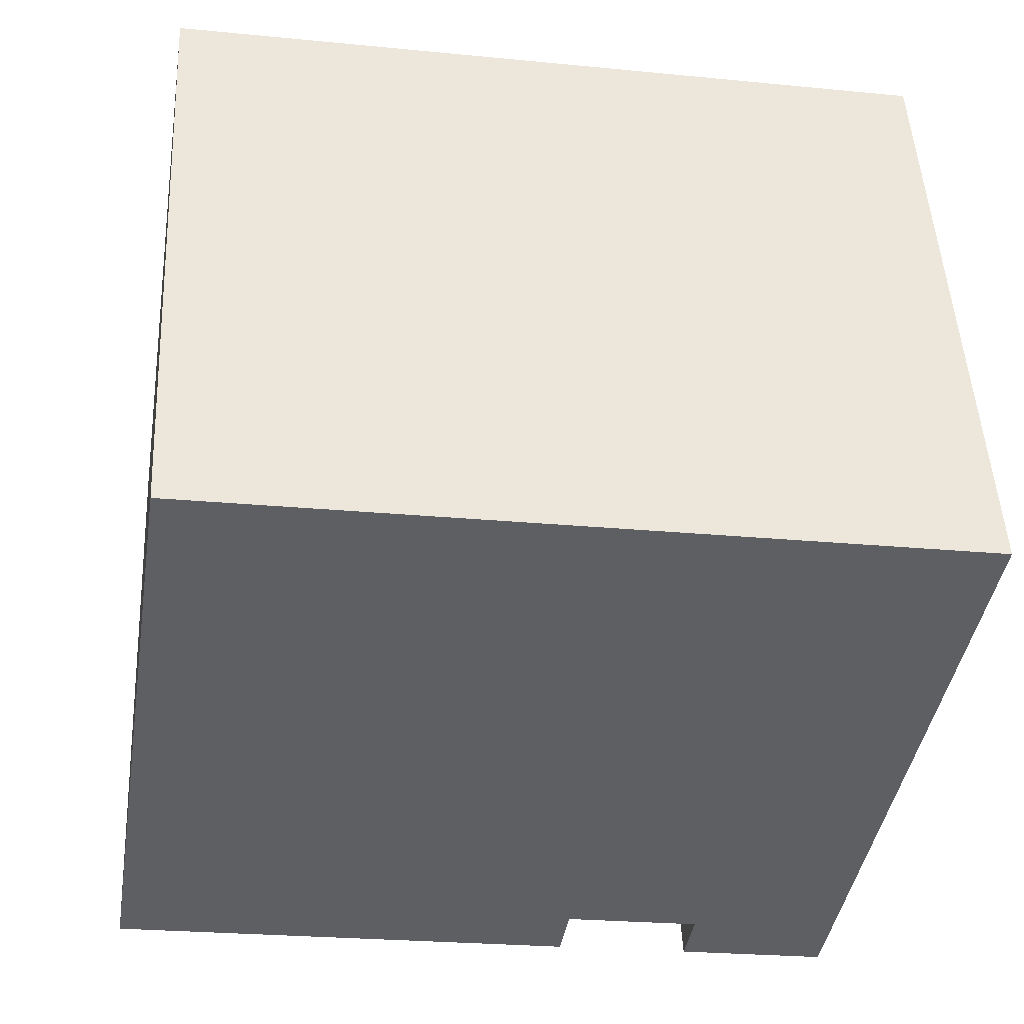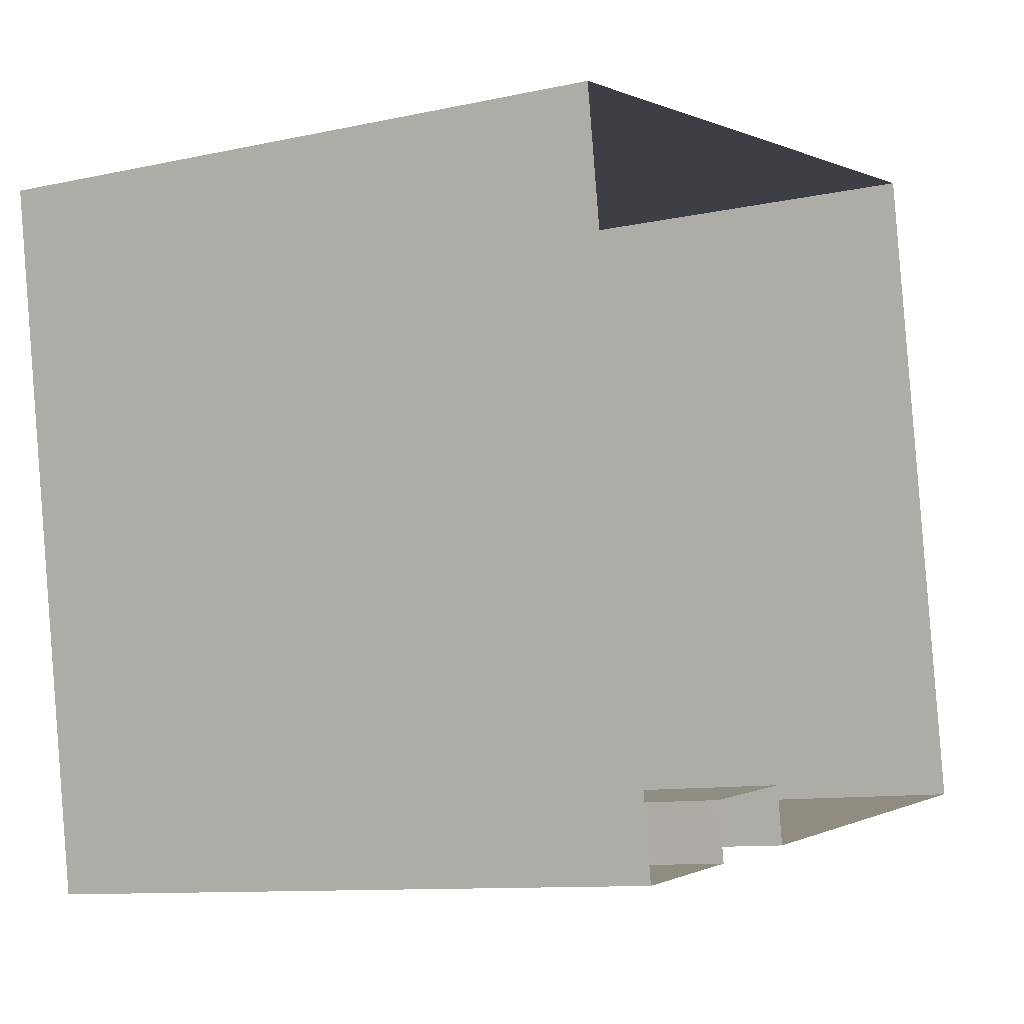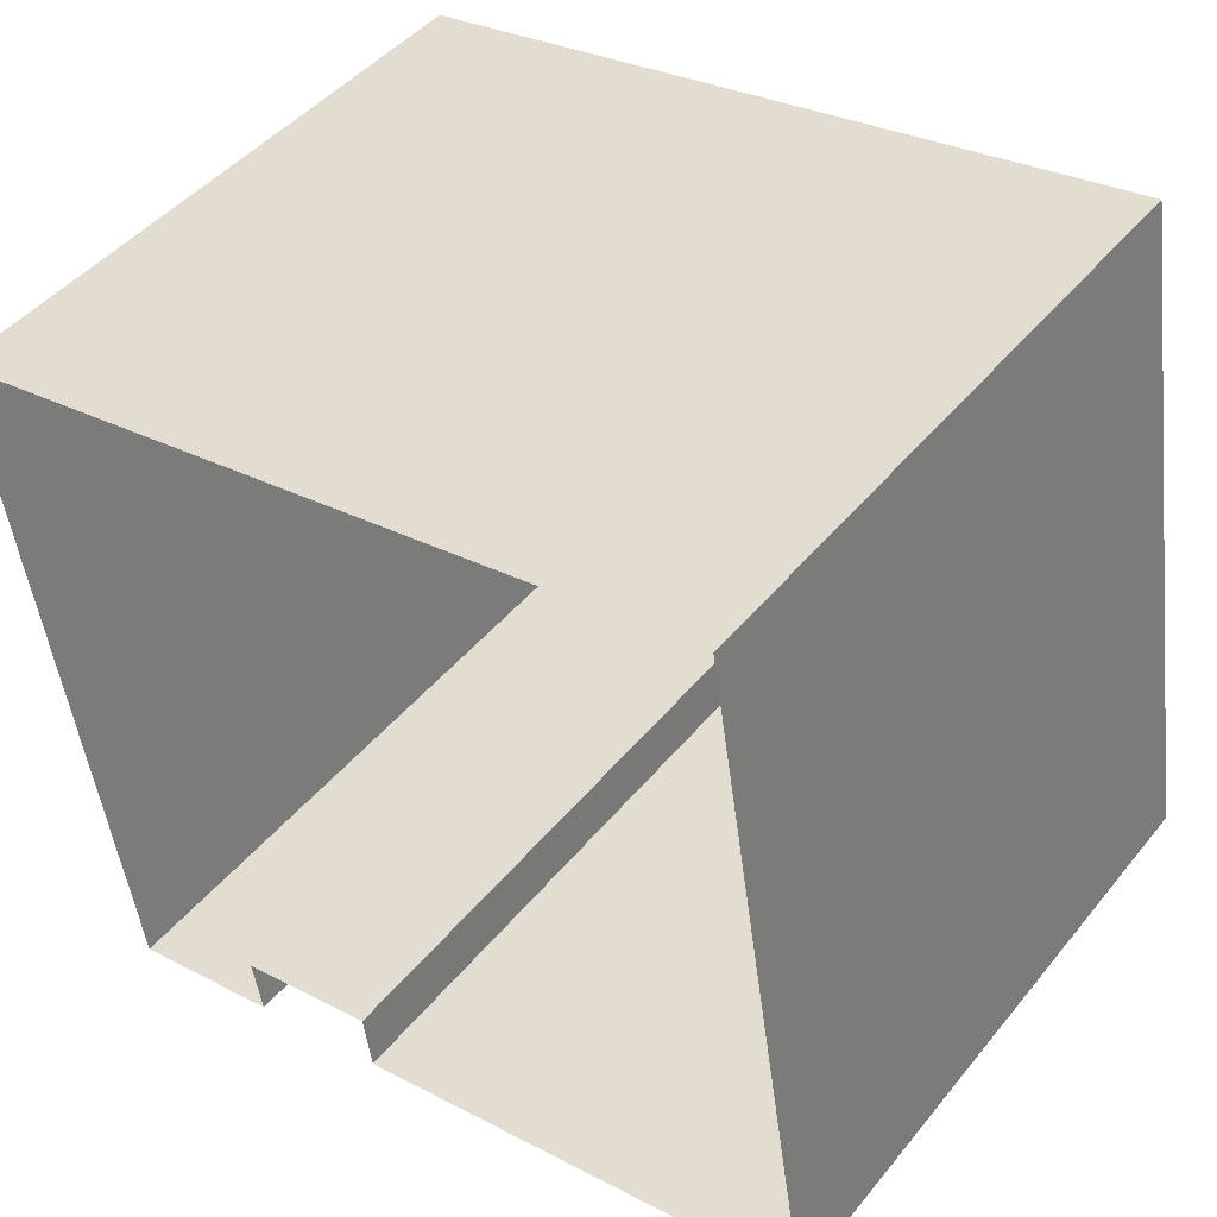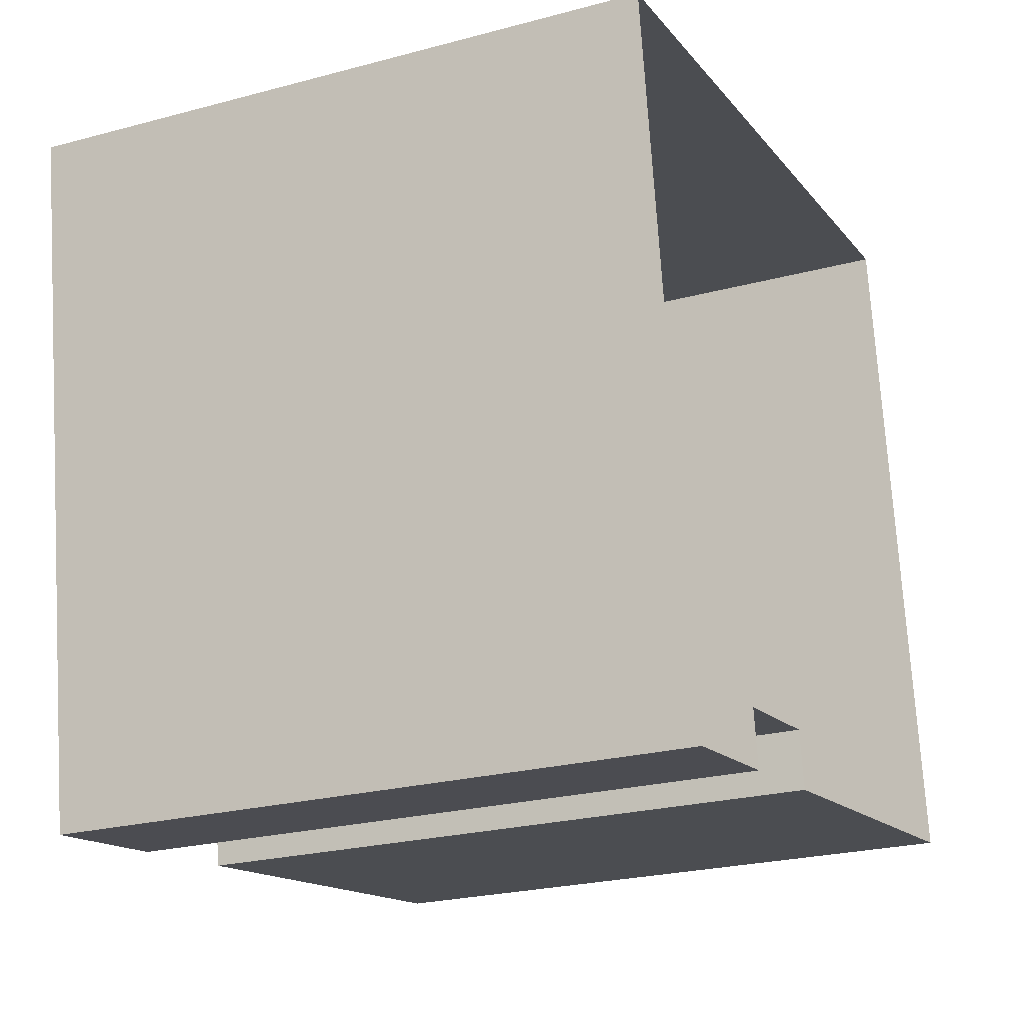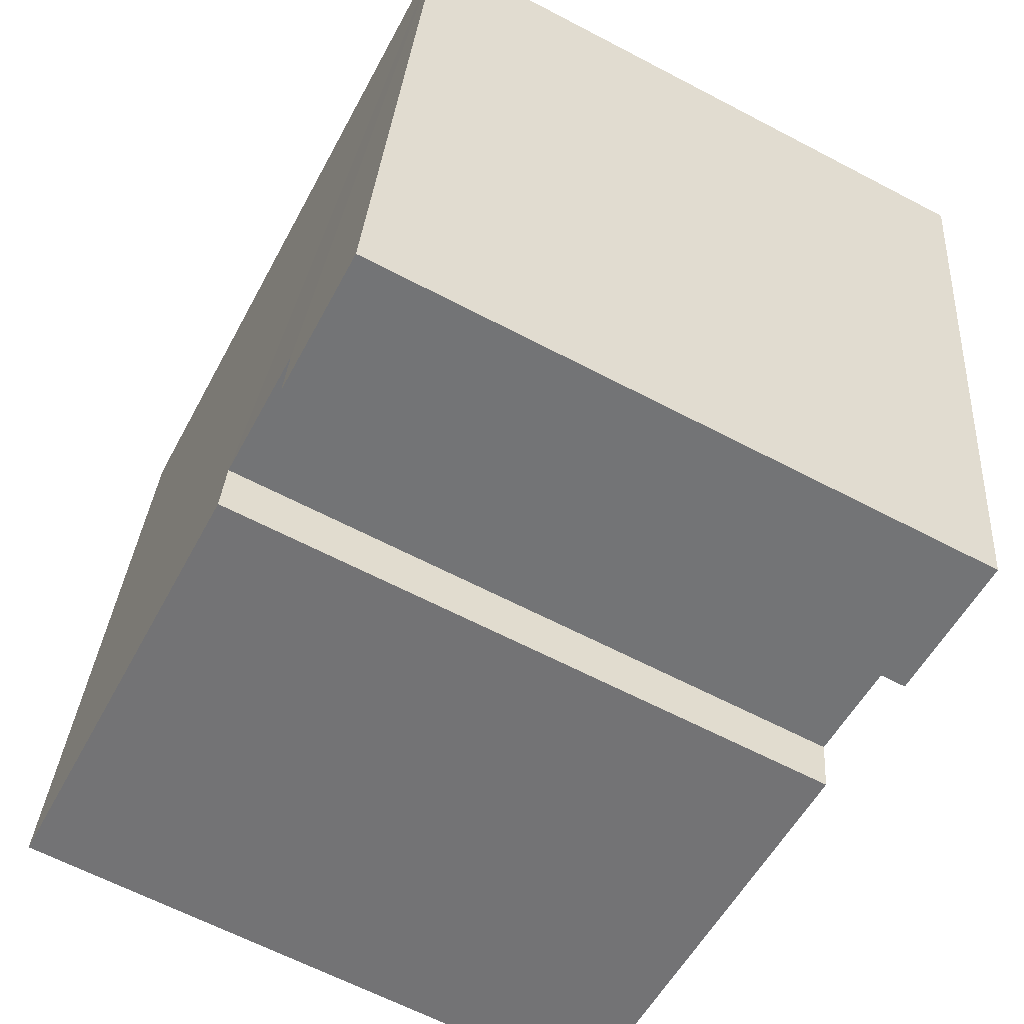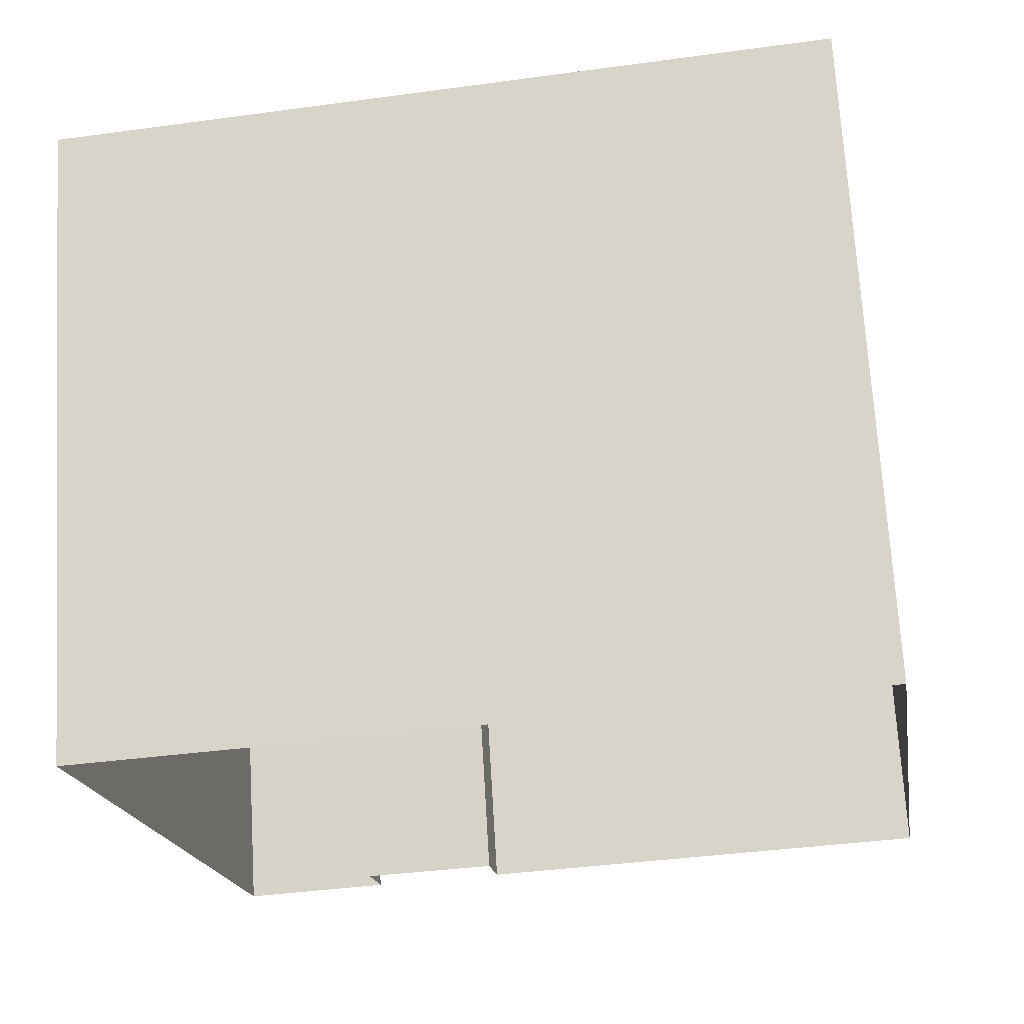
<metadata>
{"format":"obj","ext":"obj","renderer":"f3d","projection":"perspective","resolution":1024,"background":"white","views":[{"elev":49.2,"azim":-2.8,"up":"+Y"},{"elev":-10.2,"azim":119.3,"up":"+Y"},{"elev":45.0,"azim":-143.7,"up":"+Y"},{"elev":-24.1,"azim":114.0,"up":"+Y"},{"elev":-64.4,"azim":62.2,"up":"+Y"},{"elev":70.8,"azim":176.6,"up":"+Y"}]}
</metadata>
<code>
v -8.911e+04 -9.967e+04 7.767
v -8.911e+04 -9.967e+04 7.767
v -8.911e+04 -9.967e+04 7.768
v -8.911e+04 -9.967e+04 7.768
v -8.911e+04 -9.967e+04 7.767
v -8.91e+04 -9.967e+04 7.767
v -8.91e+04 -9.967e+04 7.767
v -8.911e+04 -9.967e+04 7.767
v -8.911e+04 -9.967e+04 14.71
v -8.911e+04 -9.967e+04 14.71
v -8.911e+04 -9.967e+04 14.71
v -8.91e+04 -9.967e+04 14.71
v -8.911e+04 -9.967e+04 14.71
v -8.91e+04 -9.967e+04 14.71
v -8.911e+04 -9.967e+04 14.71
v -8.911e+04 -9.967e+04 14.71
f 1 2 3
f 3 2 4
f 5 6 7
f 6 2 1
f 5 7 8
f 6 5 2
f 9 10 11
f 9 11 12
f 13 14 12
f 10 15 11
f 13 16 14
f 11 13 12
f 14 8 7
f 14 16 8
f 11 2 5
f 13 11 5
f 9 1 3
f 10 9 3
f 15 4 2
f 11 15 2
f 14 7 6
f 12 14 6
f 16 5 8
f 16 13 5
f 9 6 1
f 9 12 6
f 15 3 4
f 15 10 3

</code>
